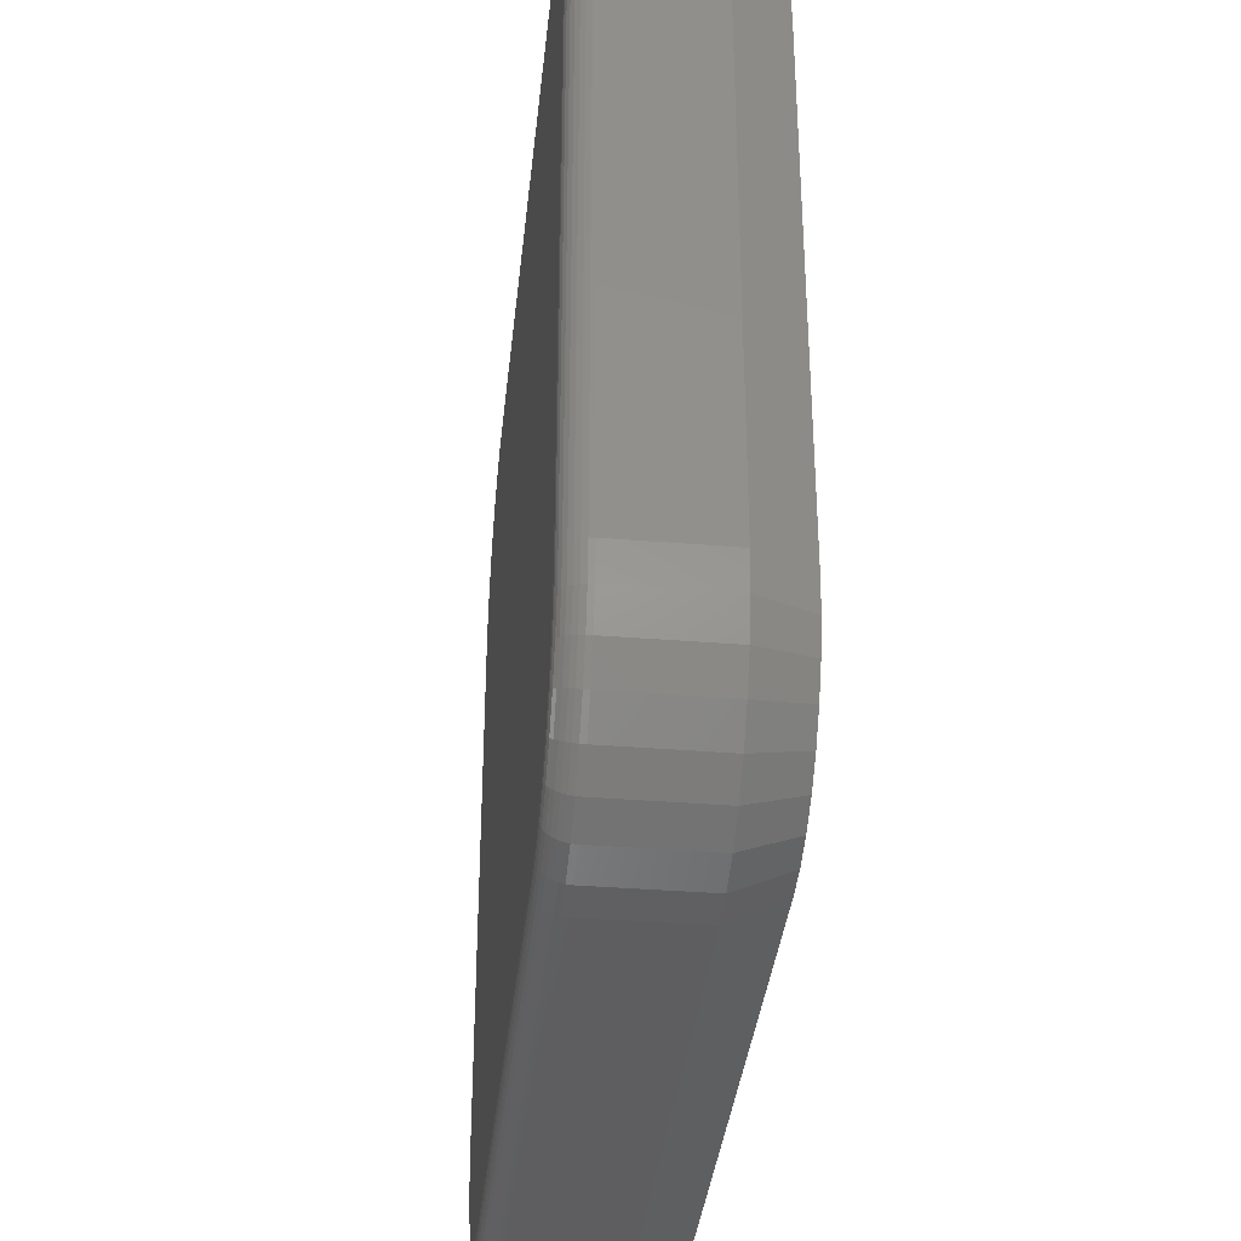
<metadata>
{"format":"stl","ext":"stl","renderer":"f3d","projection":"perspective","resolution":1024,"background":"white","views":[{"elev":-36.6,"azim":-96.0,"up":"+Y"}]}
</metadata>
<code>
# stl→obj: 396 verts, 788 faces
v -0.2734 0.1688 0.07812
v -0.2734 0.1688 0.01562
v -0.2734 -0.1641 0.07812
v -0.2734 -0.1641 0.01562
v -0.2713 0.1904 0.01562
v -0.2713 0.1904 0.07812
v -0.265 0.2112 0.01562
v -0.265 0.2112 0.07812
v -0.2547 0.2304 0.01562
v -0.2547 0.2304 0.07812
v -0.2409 0.2472 0.01562
v -0.2409 0.2472 0.07812
v -0.2241 0.261 0.01562
v -0.2241 0.261 0.07812
v -0.205 0.2712 0.01562
v -0.205 0.2712 0.07812
v -0.1841 0.2776 0.01562
v -0.1841 0.2776 0.07812
v -0.1625 0.2797 0.01562
v -0.1625 0.2797 0.07812
v 0.1703 0.2797 0.07812
v 0.1703 0.2797 0.01562
v 0.192 0.2776 0.01562
v 0.192 0.2776 0.07812
v 0.2128 0.2712 0.01562
v 0.2128 0.2712 0.07812
v 0.2319 0.261 0.01562
v 0.2319 0.261 0.07812
v 0.2488 0.2472 0.01562
v 0.2488 0.2472 0.07812
v 0.2626 0.2304 0.01562
v 0.2626 0.2304 0.07812
v 0.2728 0.2112 0.01562
v 0.2728 0.2112 0.07812
v 0.2791 0.1904 0.01562
v 0.2791 0.1904 0.07812
v 0.2812 0.1688 0.01562
v 0.2812 0.1688 0.07812
v 0.2812 -0.1641 0.07812
v 0.2812 -0.1641 0.01562
v 0.2791 -0.1857 0.01562
v 0.2791 -0.1857 0.07812
v 0.2728 -0.2065 0.01562
v 0.2728 -0.2065 0.07812
v 0.2626 -0.2257 0.01562
v 0.2626 -0.2257 0.07812
v 0.2488 -0.2425 0.01562
v 0.2488 -0.2425 0.07812
v 0.2319 -0.2563 0.01562
v 0.2319 -0.2563 0.07812
v 0.2128 -0.2666 0.01562
v 0.2128 -0.2666 0.07812
v 0.192 -0.2729 0.01562
v 0.192 -0.2729 0.07812
v 0.1703 -0.275 0.01562
v 0.1703 -0.275 0.07812
v -0.1625 -0.275 0.07812
v -0.1625 -0.275 0.01562
v -0.1841 -0.2729 0.01562
v -0.1841 -0.2729 0.07812
v -0.205 -0.2666 0.01562
v -0.205 -0.2666 0.07812
v -0.2241 -0.2563 0.01562
v -0.2241 -0.2563 0.07812
v -0.2409 -0.2425 0.01562
v -0.2409 -0.2425 0.07812
v -0.2547 -0.2257 0.01562
v -0.2547 -0.2257 0.07812
v -0.265 -0.2065 0.01562
v -0.265 -0.2065 0.07812
v -0.2713 -0.1857 0.01562
v -0.2713 -0.1857 0.07812
v -0.1625 -0.2594 0.1094
v 0.1889 -0.2575 0.1094
v -0.1811 -0.2575 0.1094
v 0.1703 -0.2594 0.1094
v 0.1703 0.2641 0.1094
v -0.1811 0.2622 0.1094
v 0.1889 0.2622 0.1094
v -0.1625 0.2641 0.1094
v -0.199 0.2568 0.1094
v 0.2068 0.2568 0.1094
v -0.2155 0.248 0.1094
v 0.2233 0.248 0.1094
v 0.2233 -0.2433 0.1094
v -0.199 -0.2521 0.1094
v 0.2068 -0.2521 0.1094
v 0.2377 0.2361 0.1094
v -0.2299 0.2361 0.1094
v 0.2496 0.2217 0.1094
v -0.2417 0.2217 0.1094
v 0.2584 0.2052 0.1094
v -0.2506 0.2052 0.1094
v 0.2638 0.1873 0.1094
v -0.256 0.1873 0.1094
v 0.2656 0.1688 0.1094
v -0.2578 0.1687 0.1094
v 0.2656 -0.1641 0.1094
v -0.2578 -0.1641 0.1094
v 0.2638 -0.1827 0.1094
v -0.256 -0.1827 0.1094
v 0.2584 -0.2005 0.1094
v -0.2506 -0.2005 0.1094
v 0.2496 -0.217 0.1094
v -0.2417 -0.217 0.1094
v 0.2377 -0.2315 0.1094
v -0.2299 -0.2315 0.1094
v -0.2155 -0.2433 0.1094
v -0.1811 -0.2575 0
v 0.1889 -0.2575 0
v -0.1625 -0.2594 0
v 0.1703 -0.2594 0
v 0.1889 0.2622 0
v -0.1811 0.2622 0
v 0.1703 0.2641 0
v -0.1625 0.2641 0
v -0.199 0.2568 0
v 0.2068 0.2568 0
v -0.2155 0.248 0
v 0.2233 0.248 0
v 0.2068 -0.2521 0
v -0.199 -0.2521 0
v 0.2233 -0.2433 0
v -0.2155 -0.2433 0
v -0.2299 -0.2315 0
v 0.2377 -0.2315 0
v -0.2417 -0.217 0
v 0.2496 -0.217 0
v -0.2506 -0.2005 0
v 0.2584 -0.2005 0
v -0.256 -0.1827 0
v 0.2638 -0.1827 0
v -0.2578 -0.1641 0
v 0.2656 -0.1641 0
v -0.2578 0.1688 0
v 0.2656 0.1688 0
v -0.256 0.1873 0
v 0.2638 0.1873 0
v -0.2506 0.2052 0
v 0.2584 0.2052 0
v -0.2417 0.2217 0
v 0.2496 0.2217 0
v -0.2299 0.2361 0
v 0.2377 0.2361 0
v -0.2609 0.1688 0.0003002
v -0.2609 -0.1641 0.0003002
v -0.2638 0.1688 0.001189
v -0.2638 -0.1641 0.001189
v -0.2665 0.1688 0.002633
v -0.2665 -0.1641 0.002633
v -0.2689 0.1688 0.004576
v -0.2689 -0.1641 0.004576
v -0.2708 0.1688 0.006944
v -0.2708 -0.1641 0.006944
v -0.2722 0.1688 0.009646
v -0.2722 -0.1641 0.009646
v -0.2731 0.1688 0.01258
v -0.2731 -0.1641 0.01258
v -0.271 0.1903 0.01258
v -0.2701 0.1902 0.009646
v -0.2687 0.1899 0.006944
v -0.2668 0.1895 0.004576
v -0.2645 0.189 0.002633
v -0.2618 0.1885 0.001189
v -0.259 0.1879 0.0003002
v -0.1841 0.2773 0.01258
v -0.1625 0.2794 0.01258
v -0.1839 0.2764 0.009646
v -0.1625 0.2785 0.009646
v -0.1836 0.275 0.006944
v -0.1625 0.2771 0.006944
v -0.1832 0.2731 0.004576
v -0.1625 0.2751 0.004576
v -0.1828 0.2707 0.002633
v -0.1625 0.2727 0.002633
v -0.1823 0.2681 0.001189
v -0.1625 0.27 0.001189
v -0.1817 0.2652 0.0003002
v -0.1625 0.2671 0.0003002
v -0.2048 0.271 0.01258
v -0.2045 0.2701 0.009646
v -0.2039 0.2688 0.006944
v -0.2032 0.267 0.004576
v -0.2023 0.2648 0.002633
v -0.2013 0.2623 0.001189
v -0.2001 0.2596 0.0003002
v -0.224 0.2607 0.01258
v -0.2235 0.26 0.009646
v -0.2227 0.2588 0.006944
v -0.2216 0.2572 0.004576
v -0.2203 0.2552 0.002633
v -0.2188 0.253 0.001189
v -0.2171 0.2505 0.0003002
v -0.2407 0.247 0.01258
v -0.2401 0.2464 0.009646
v -0.2391 0.2453 0.006944
v -0.2377 0.244 0.004576
v -0.236 0.2423 0.002633
v -0.2341 0.2404 0.001189
v -0.2321 0.2383 0.0003002
v -0.2545 0.2302 0.01258
v -0.2538 0.2297 0.009646
v -0.2526 0.2289 0.006944
v -0.2509 0.2278 0.004576
v -0.249 0.2265 0.002633
v -0.2467 0.225 0.001189
v -0.2443 0.2234 0.0003002
v -0.2647 0.2111 0.01258
v -0.2639 0.2107 0.009646
v -0.2626 0.2102 0.006944
v -0.2608 0.2095 0.004576
v -0.2586 0.2085 0.002633
v -0.2561 0.2075 0.001189
v -0.2534 0.2064 0.0003002
v 0.1703 0.2671 0.0003002
v 0.1703 0.27 0.001189
v 0.1703 0.2727 0.002633
v 0.1703 0.2751 0.004576
v 0.1703 0.2771 0.006944
v 0.1703 0.2785 0.009646
v 0.1703 0.2794 0.01258
v 0.1919 0.2773 0.01258
v 0.1917 0.2764 0.009646
v 0.1914 0.275 0.006944
v 0.1911 0.2731 0.004576
v 0.1906 0.2707 0.002633
v 0.1901 0.2681 0.001189
v 0.1895 0.2652 0.0003002
v 0.2788 0.1903 0.01258
v 0.2809 0.1688 0.01258
v 0.278 0.1902 0.009646
v 0.2801 0.1688 0.009646
v 0.2765 0.1899 0.006944
v 0.2786 0.1688 0.006944
v 0.2746 0.1895 0.004576
v 0.2767 0.1688 0.004576
v 0.2723 0.189 0.002633
v 0.2743 0.1688 0.002633
v 0.2697 0.1885 0.001189
v 0.2716 0.1688 0.001189
v 0.2668 0.1879 0.0003002
v 0.2687 0.1688 0.0003002
v 0.2725 0.2111 0.01258
v 0.2717 0.2107 0.009646
v 0.2704 0.2102 0.006944
v 0.2686 0.2095 0.004576
v 0.2664 0.2085 0.002633
v 0.2639 0.2075 0.001189
v 0.2612 0.2064 0.0003002
v 0.2623 0.2302 0.01258
v 0.2616 0.2297 0.009646
v 0.2604 0.2289 0.006944
v 0.2587 0.2278 0.004576
v 0.2568 0.2265 0.002633
v 0.2545 0.225 0.001189
v 0.2521 0.2234 0.0003002
v 0.2485 0.247 0.01258
v 0.2479 0.2464 0.009646
v 0.2469 0.2453 0.006944
v 0.2455 0.244 0.004576
v 0.2438 0.2423 0.002633
v 0.2419 0.2404 0.001189
v 0.2399 0.2383 0.0003002
v 0.2318 0.2607 0.01258
v 0.2313 0.26 0.009646
v 0.2305 0.2588 0.006944
v 0.2294 0.2572 0.004576
v 0.2281 0.2552 0.002633
v 0.2266 0.253 0.001189
v 0.225 0.2505 0.0003002
v 0.2127 0.271 0.01258
v 0.2123 0.2701 0.009646
v 0.2118 0.2688 0.006944
v 0.211 0.267 0.004576
v 0.2101 0.2648 0.002633
v 0.2091 0.2623 0.001189
v 0.208 0.2596 0.0003002
v 0.2687 -0.1641 0.0003002
v 0.2716 -0.1641 0.001189
v 0.2743 -0.1641 0.002633
v 0.2767 -0.1641 0.004576
v 0.2786 -0.1641 0.006944
v 0.2801 -0.1641 0.009646
v 0.2809 -0.1641 0.01258
v 0.2788 -0.1856 0.01258
v 0.278 -0.1855 0.009646
v 0.2765 -0.1852 0.006944
v 0.2746 -0.1848 0.004576
v 0.2723 -0.1844 0.002633
v 0.2697 -0.1838 0.001189
v 0.2668 -0.1833 0.0003002
v 0.1919 -0.2726 0.01258
v 0.1703 -0.2747 0.01258
v 0.1917 -0.2717 0.009646
v 0.1703 -0.2738 0.009646
v 0.1914 -0.2703 0.006944
v 0.1703 -0.2724 0.006944
v 0.1911 -0.2684 0.004576
v 0.1703 -0.2704 0.004576
v 0.1906 -0.2661 0.002633
v 0.1703 -0.2681 0.002633
v 0.1901 -0.2634 0.001189
v 0.1703 -0.2654 0.001189
v 0.1895 -0.2605 0.0003002
v 0.1703 -0.2624 0.0003002
v 0.2127 -0.2663 0.01258
v 0.2123 -0.2655 0.009646
v 0.2118 -0.2641 0.006944
v 0.211 -0.2623 0.004576
v 0.2101 -0.2601 0.002633
v 0.2091 -0.2576 0.001189
v 0.208 -0.2549 0.0003002
v 0.2318 -0.2561 0.01258
v 0.2313 -0.2553 0.009646
v 0.2305 -0.2541 0.006944
v 0.2294 -0.2525 0.004576
v 0.2281 -0.2505 0.002633
v 0.2266 -0.2483 0.001189
v 0.225 -0.2458 0.0003002
v 0.2485 -0.2423 0.01258
v 0.2479 -0.2417 0.009646
v 0.2469 -0.2406 0.006944
v 0.2455 -0.2393 0.004576
v 0.2438 -0.2376 0.002633
v 0.2419 -0.2357 0.001189
v 0.2399 -0.2336 0.0003002
v 0.2623 -0.2255 0.01258
v 0.2616 -0.225 0.009646
v 0.2604 -0.2242 0.006944
v 0.2587 -0.2232 0.004576
v 0.2568 -0.2218 0.002633
v 0.2545 -0.2203 0.001189
v 0.2521 -0.2187 0.0003002
v 0.2725 -0.2064 0.01258
v 0.2717 -0.2061 0.009646
v 0.2704 -0.2055 0.006944
v 0.2686 -0.2048 0.004576
v 0.2664 -0.2039 0.002633
v 0.2639 -0.2028 0.001189
v 0.2612 -0.2017 0.0003002
v -0.1625 -0.2624 0.0003002
v -0.1625 -0.2654 0.001189
v -0.1625 -0.2681 0.002633
v -0.1625 -0.2704 0.004576
v -0.1625 -0.2724 0.006944
v -0.1625 -0.2738 0.009646
v -0.1625 -0.2747 0.01258
v -0.1841 -0.2726 0.01258
v -0.1839 -0.2717 0.009646
v -0.1836 -0.2703 0.006944
v -0.1832 -0.2684 0.004576
v -0.1828 -0.2661 0.002633
v -0.1823 -0.2634 0.001189
v -0.1817 -0.2605 0.0003002
v -0.271 -0.1856 0.01258
v -0.2701 -0.1855 0.009646
v -0.2687 -0.1852 0.006944
v -0.2668 -0.1848 0.004576
v -0.2645 -0.1844 0.002633
v -0.2618 -0.1838 0.001189
v -0.259 -0.1833 0.0003002
v -0.2647 -0.2064 0.01258
v -0.2639 -0.2061 0.009646
v -0.2626 -0.2055 0.006944
v -0.2608 -0.2048 0.004576
v -0.2586 -0.2039 0.002633
v -0.2561 -0.2028 0.001189
v -0.2534 -0.2017 0.0003002
v -0.2545 -0.2255 0.01258
v -0.2538 -0.225 0.009646
v -0.2526 -0.2242 0.006944
v -0.2509 -0.2232 0.004576
v -0.249 -0.2218 0.002633
v -0.2467 -0.2203 0.001189
v -0.2443 -0.2187 0.0003002
v -0.2407 -0.2423 0.01258
v -0.2401 -0.2417 0.009646
v -0.2391 -0.2406 0.006944
v -0.2377 -0.2393 0.004576
v -0.236 -0.2376 0.002633
v -0.2341 -0.2357 0.001189
v -0.2321 -0.2336 0.0003002
v -0.224 -0.2561 0.01258
v -0.2235 -0.2553 0.009646
v -0.2227 -0.2541 0.006944
v -0.2216 -0.2525 0.004576
v -0.2203 -0.2505 0.002633
v -0.2188 -0.2483 0.001189
v -0.2171 -0.2458 0.0003002
v -0.2048 -0.2663 0.01258
v -0.2045 -0.2655 0.009646
v -0.2039 -0.2641 0.006944
v -0.2032 -0.2623 0.004576
v -0.2023 -0.2601 0.002633
v -0.2013 -0.2576 0.001189
v -0.2001 -0.2549 0.0003002
f 1 2 3
f 3 2 4
f 2 1 5
f 5 1 6
f 5 6 7
f 7 6 8
f 7 8 9
f 9 8 10
f 9 10 11
f 11 10 12
f 11 12 13
f 13 12 14
f 13 14 15
f 15 14 16
f 15 16 17
f 17 16 18
f 17 18 19
f 19 18 20
f 21 22 20
f 20 22 19
f 22 21 23
f 23 21 24
f 23 24 25
f 25 24 26
f 25 26 27
f 27 26 28
f 27 28 29
f 29 28 30
f 29 30 31
f 31 30 32
f 31 32 33
f 33 32 34
f 33 34 35
f 35 34 36
f 35 36 37
f 37 36 38
f 39 40 38
f 38 40 37
f 40 39 41
f 41 39 42
f 41 42 43
f 43 42 44
f 43 44 45
f 45 44 46
f 45 46 47
f 47 46 48
f 47 48 49
f 49 48 50
f 49 50 51
f 51 50 52
f 51 52 53
f 53 52 54
f 53 54 55
f 55 54 56
f 57 58 56
f 56 58 55
f 58 57 59
f 59 57 60
f 59 60 61
f 61 60 62
f 61 62 63
f 63 62 64
f 63 64 65
f 65 64 66
f 65 66 67
f 67 66 68
f 67 68 69
f 69 68 70
f 69 70 71
f 71 70 72
f 71 72 4
f 4 72 3
f 73 74 75
f 73 76 74
f 77 78 79
f 77 80 78
f 79 78 81
f 79 81 82
f 82 81 83
f 82 83 84
f 85 86 87
f 87 86 75
f 87 75 74
f 84 83 88
f 88 83 89
f 88 89 90
f 90 89 91
f 90 91 92
f 92 91 93
f 92 93 94
f 94 93 95
f 94 95 96
f 96 95 97
f 96 97 98
f 98 97 99
f 98 99 100
f 100 99 101
f 100 101 102
f 102 101 103
f 102 103 104
f 104 103 105
f 104 105 106
f 106 105 107
f 106 107 85
f 85 107 108
f 85 108 86
f 80 77 20
f 20 77 21
f 30 90 32
f 32 90 92
f 32 92 34
f 34 92 94
f 34 94 36
f 36 94 96
f 36 96 38
f 90 30 88
f 88 30 28
f 88 28 84
f 84 28 26
f 84 26 82
f 82 26 24
f 82 24 79
f 79 24 21
f 79 21 77
f 96 98 38
f 38 98 39
f 48 85 50
f 50 85 87
f 50 87 52
f 52 87 74
f 52 74 54
f 54 74 76
f 54 76 56
f 85 48 106
f 106 48 46
f 106 46 104
f 104 46 44
f 104 44 102
f 102 44 42
f 102 42 100
f 100 42 39
f 100 39 98
f 76 73 56
f 56 73 57
f 66 105 68
f 68 105 103
f 68 103 70
f 70 103 101
f 70 101 72
f 72 101 99
f 72 99 3
f 105 66 107
f 107 66 64
f 107 64 108
f 108 64 62
f 108 62 86
f 86 62 60
f 86 60 75
f 75 60 57
f 75 57 73
f 99 97 3
f 3 97 1
f 12 83 14
f 14 83 81
f 14 81 16
f 16 81 78
f 16 78 18
f 18 78 80
f 18 80 20
f 83 12 89
f 89 12 10
f 89 10 91
f 91 10 8
f 91 8 93
f 93 8 6
f 93 6 95
f 95 6 1
f 95 1 97
f 109 110 111
f 110 112 111
f 113 114 115
f 114 116 115
f 117 114 113
f 118 117 113
f 119 117 118
f 120 119 118
f 121 122 123
f 109 122 121
f 110 109 121
f 122 124 123
f 123 124 125
f 123 125 126
f 126 125 127
f 126 127 128
f 128 127 129
f 128 129 130
f 130 129 131
f 130 131 132
f 132 131 133
f 132 133 134
f 134 133 135
f 134 135 136
f 136 135 137
f 136 137 138
f 138 137 139
f 138 139 140
f 140 139 141
f 140 141 142
f 142 141 143
f 142 143 144
f 144 143 119
f 144 119 120
f 135 133 145
f 145 133 146
f 145 146 147
f 147 146 148
f 147 148 149
f 149 148 150
f 149 150 151
f 151 150 152
f 151 152 153
f 153 152 154
f 153 154 155
f 155 154 156
f 155 156 157
f 157 156 158
f 157 158 2
f 2 158 4
f 2 5 157
f 157 5 159
f 157 159 155
f 155 159 160
f 155 160 153
f 153 160 161
f 153 161 151
f 151 161 162
f 151 162 149
f 149 162 163
f 149 163 147
f 147 163 164
f 147 164 145
f 145 164 165
f 145 165 135
f 135 165 137
f 17 19 166
f 166 19 167
f 166 167 168
f 168 167 169
f 168 169 170
f 170 169 171
f 170 171 172
f 172 171 173
f 172 173 174
f 174 173 175
f 174 175 176
f 176 175 177
f 176 177 178
f 178 177 179
f 178 179 114
f 114 179 116
f 15 17 180
f 180 17 166
f 180 166 181
f 181 166 168
f 181 168 182
f 182 168 170
f 182 170 183
f 183 170 172
f 183 172 184
f 184 172 174
f 184 174 185
f 185 174 176
f 185 176 186
f 186 176 178
f 186 178 117
f 117 178 114
f 13 15 187
f 187 15 180
f 187 180 188
f 188 180 181
f 188 181 189
f 189 181 182
f 189 182 190
f 190 182 183
f 190 183 191
f 191 183 184
f 191 184 192
f 192 184 185
f 192 185 193
f 193 185 186
f 193 186 119
f 119 186 117
f 11 13 194
f 194 13 187
f 194 187 195
f 195 187 188
f 195 188 196
f 196 188 189
f 196 189 197
f 197 189 190
f 197 190 198
f 198 190 191
f 198 191 199
f 199 191 192
f 199 192 200
f 200 192 193
f 200 193 143
f 143 193 119
f 9 11 201
f 201 11 194
f 201 194 202
f 202 194 195
f 202 195 203
f 203 195 196
f 203 196 204
f 204 196 197
f 204 197 205
f 205 197 198
f 205 198 206
f 206 198 199
f 206 199 207
f 207 199 200
f 207 200 141
f 141 200 143
f 7 9 208
f 208 9 201
f 208 201 209
f 209 201 202
f 209 202 210
f 210 202 203
f 210 203 211
f 211 203 204
f 211 204 212
f 212 204 205
f 212 205 213
f 213 205 206
f 213 206 214
f 214 206 207
f 214 207 139
f 139 207 141
f 5 7 159
f 159 7 208
f 159 208 160
f 160 208 209
f 160 209 161
f 161 209 210
f 161 210 162
f 162 210 211
f 162 211 163
f 163 211 212
f 163 212 164
f 164 212 213
f 164 213 165
f 165 213 214
f 165 214 137
f 137 214 139
f 115 116 215
f 215 116 179
f 215 179 216
f 216 179 177
f 216 177 217
f 217 177 175
f 217 175 218
f 218 175 173
f 218 173 219
f 219 173 171
f 219 171 220
f 220 171 169
f 220 169 221
f 221 169 167
f 221 167 22
f 22 167 19
f 22 23 221
f 221 23 222
f 221 222 220
f 220 222 223
f 220 223 219
f 219 223 224
f 219 224 218
f 218 224 225
f 218 225 217
f 217 225 226
f 217 226 216
f 216 226 227
f 216 227 215
f 215 227 228
f 215 228 115
f 115 228 113
f 35 37 229
f 229 37 230
f 229 230 231
f 231 230 232
f 231 232 233
f 233 232 234
f 233 234 235
f 235 234 236
f 235 236 237
f 237 236 238
f 237 238 239
f 239 238 240
f 239 240 241
f 241 240 242
f 241 242 138
f 138 242 136
f 33 35 243
f 243 35 229
f 243 229 244
f 244 229 231
f 244 231 245
f 245 231 233
f 245 233 246
f 246 233 235
f 246 235 247
f 247 235 237
f 247 237 248
f 248 237 239
f 248 239 249
f 249 239 241
f 249 241 140
f 140 241 138
f 31 33 250
f 250 33 243
f 250 243 251
f 251 243 244
f 251 244 252
f 252 244 245
f 252 245 253
f 253 245 246
f 253 246 254
f 254 246 247
f 254 247 255
f 255 247 248
f 255 248 256
f 256 248 249
f 256 249 142
f 142 249 140
f 29 31 257
f 257 31 250
f 257 250 258
f 258 250 251
f 258 251 259
f 259 251 252
f 259 252 260
f 260 252 253
f 260 253 261
f 261 253 254
f 261 254 262
f 262 254 255
f 262 255 263
f 263 255 256
f 263 256 144
f 144 256 142
f 27 29 264
f 264 29 257
f 264 257 265
f 265 257 258
f 265 258 266
f 266 258 259
f 266 259 267
f 267 259 260
f 267 260 268
f 268 260 261
f 268 261 269
f 269 261 262
f 269 262 270
f 270 262 263
f 270 263 120
f 120 263 144
f 25 27 271
f 271 27 264
f 271 264 272
f 272 264 265
f 272 265 273
f 273 265 266
f 273 266 274
f 274 266 267
f 274 267 275
f 275 267 268
f 275 268 276
f 276 268 269
f 276 269 277
f 277 269 270
f 277 270 118
f 118 270 120
f 23 25 222
f 222 25 271
f 222 271 223
f 223 271 272
f 223 272 224
f 224 272 273
f 224 273 225
f 225 273 274
f 225 274 226
f 226 274 275
f 226 275 227
f 227 275 276
f 227 276 228
f 228 276 277
f 228 277 113
f 113 277 118
f 134 136 278
f 278 136 242
f 278 242 279
f 279 242 240
f 279 240 280
f 280 240 238
f 280 238 281
f 281 238 236
f 281 236 282
f 282 236 234
f 282 234 283
f 283 234 232
f 283 232 284
f 284 232 230
f 284 230 40
f 40 230 37
f 40 41 284
f 284 41 285
f 284 285 283
f 283 285 286
f 283 286 282
f 282 286 287
f 282 287 281
f 281 287 288
f 281 288 280
f 280 288 289
f 280 289 279
f 279 289 290
f 279 290 278
f 278 290 291
f 278 291 134
f 134 291 132
f 53 55 292
f 292 55 293
f 292 293 294
f 294 293 295
f 294 295 296
f 296 295 297
f 296 297 298
f 298 297 299
f 298 299 300
f 300 299 301
f 300 301 302
f 302 301 303
f 302 303 304
f 304 303 305
f 304 305 110
f 110 305 112
f 51 53 306
f 306 53 292
f 306 292 307
f 307 292 294
f 307 294 308
f 308 294 296
f 308 296 309
f 309 296 298
f 309 298 310
f 310 298 300
f 310 300 311
f 311 300 302
f 311 302 312
f 312 302 304
f 312 304 121
f 121 304 110
f 49 51 313
f 313 51 306
f 313 306 314
f 314 306 307
f 314 307 315
f 315 307 308
f 315 308 316
f 316 308 309
f 316 309 317
f 317 309 310
f 317 310 318
f 318 310 311
f 318 311 319
f 319 311 312
f 319 312 123
f 123 312 121
f 47 49 320
f 320 49 313
f 320 313 321
f 321 313 314
f 321 314 322
f 322 314 315
f 322 315 323
f 323 315 316
f 323 316 324
f 324 316 317
f 324 317 325
f 325 317 318
f 325 318 326
f 326 318 319
f 326 319 126
f 126 319 123
f 45 47 327
f 327 47 320
f 327 320 328
f 328 320 321
f 328 321 329
f 329 321 322
f 329 322 330
f 330 322 323
f 330 323 331
f 331 323 324
f 331 324 332
f 332 324 325
f 332 325 333
f 333 325 326
f 333 326 128
f 128 326 126
f 43 45 334
f 334 45 327
f 334 327 335
f 335 327 328
f 335 328 336
f 336 328 329
f 336 329 337
f 337 329 330
f 337 330 338
f 338 330 331
f 338 331 339
f 339 331 332
f 339 332 340
f 340 332 333
f 340 333 130
f 130 333 128
f 41 43 285
f 285 43 334
f 285 334 286
f 286 334 335
f 286 335 287
f 287 335 336
f 287 336 288
f 288 336 337
f 288 337 289
f 289 337 338
f 289 338 290
f 290 338 339
f 290 339 291
f 291 339 340
f 291 340 132
f 132 340 130
f 111 112 341
f 341 112 305
f 341 305 342
f 342 305 303
f 342 303 343
f 343 303 301
f 343 301 344
f 344 301 299
f 344 299 345
f 345 299 297
f 345 297 346
f 346 297 295
f 346 295 347
f 347 295 293
f 347 293 58
f 58 293 55
f 58 59 347
f 347 59 348
f 347 348 346
f 346 348 349
f 346 349 345
f 345 349 350
f 345 350 344
f 344 350 351
f 344 351 343
f 343 351 352
f 343 352 342
f 342 352 353
f 342 353 341
f 341 353 354
f 341 354 111
f 111 354 109
f 71 4 355
f 355 4 158
f 355 158 356
f 356 158 156
f 356 156 357
f 357 156 154
f 357 154 358
f 358 154 152
f 358 152 359
f 359 152 150
f 359 150 360
f 360 150 148
f 360 148 361
f 361 148 146
f 361 146 131
f 131 146 133
f 69 71 362
f 362 71 355
f 362 355 363
f 363 355 356
f 363 356 364
f 364 356 357
f 364 357 365
f 365 357 358
f 365 358 366
f 366 358 359
f 366 359 367
f 367 359 360
f 367 360 368
f 368 360 361
f 368 361 129
f 129 361 131
f 67 69 369
f 369 69 362
f 369 362 370
f 370 362 363
f 370 363 371
f 371 363 364
f 371 364 372
f 372 364 365
f 372 365 373
f 373 365 366
f 373 366 374
f 374 366 367
f 374 367 375
f 375 367 368
f 375 368 127
f 127 368 129
f 65 67 376
f 376 67 369
f 376 369 377
f 377 369 370
f 377 370 378
f 378 370 371
f 378 371 379
f 379 371 372
f 379 372 380
f 380 372 373
f 380 373 381
f 381 373 374
f 381 374 382
f 382 374 375
f 382 375 125
f 125 375 127
f 63 65 383
f 383 65 376
f 383 376 384
f 384 376 377
f 384 377 385
f 385 377 378
f 385 378 386
f 386 378 379
f 386 379 387
f 387 379 380
f 387 380 388
f 388 380 381
f 388 381 389
f 389 381 382
f 389 382 124
f 124 382 125
f 61 63 390
f 390 63 383
f 390 383 391
f 391 383 384
f 391 384 392
f 392 384 385
f 392 385 393
f 393 385 386
f 393 386 394
f 394 386 387
f 394 387 395
f 395 387 388
f 395 388 396
f 396 388 389
f 396 389 122
f 122 389 124
f 59 61 348
f 348 61 390
f 348 390 349
f 349 390 391
f 349 391 350
f 350 391 392
f 350 392 351
f 351 392 393
f 351 393 352
f 352 393 394
f 352 394 353
f 353 394 395
f 353 395 354
f 354 395 396
f 354 396 109
f 109 396 122

</code>
